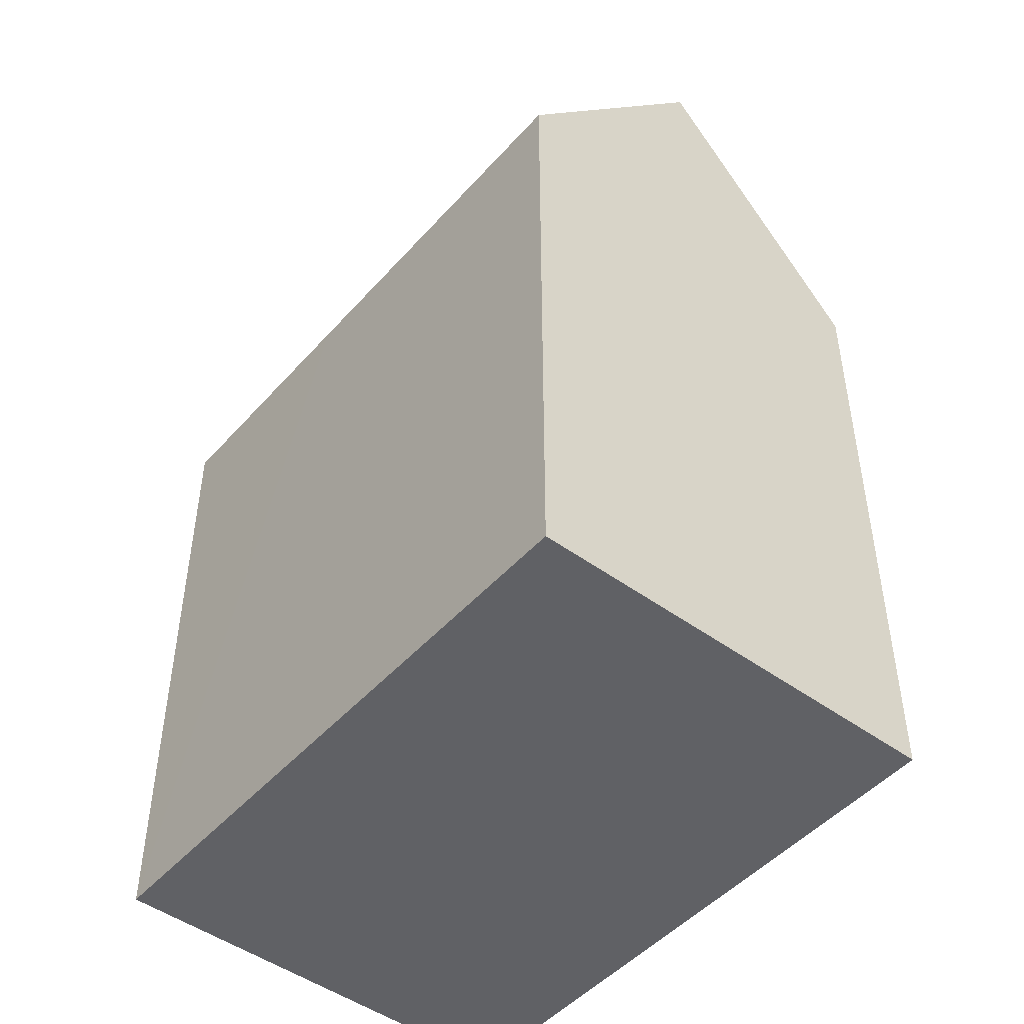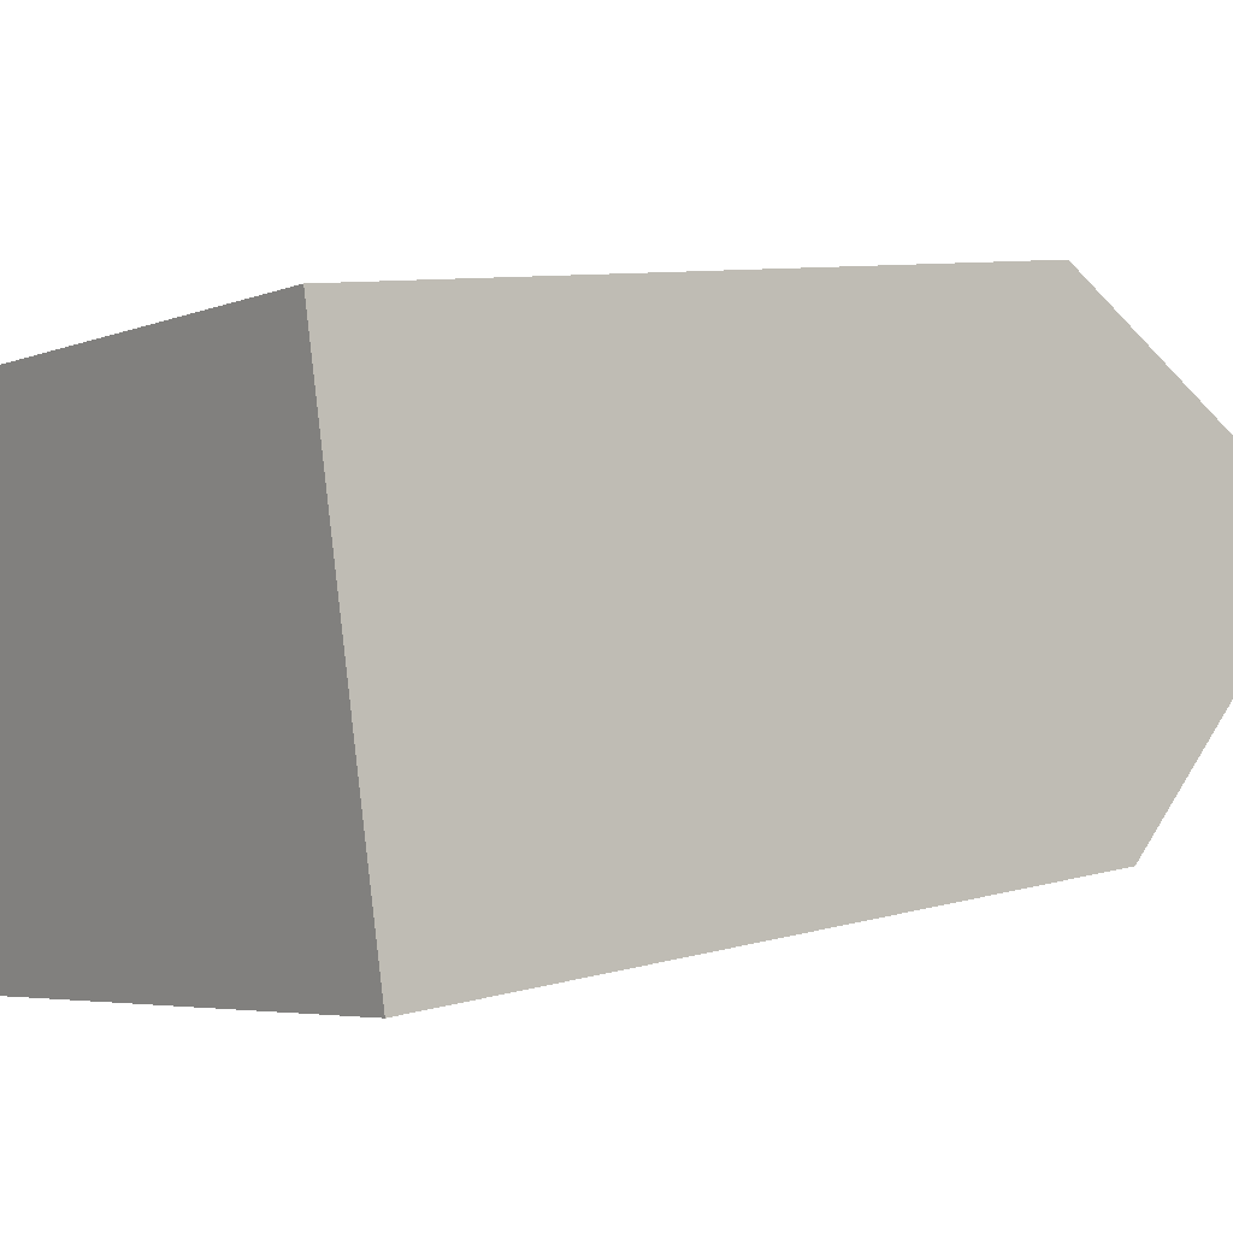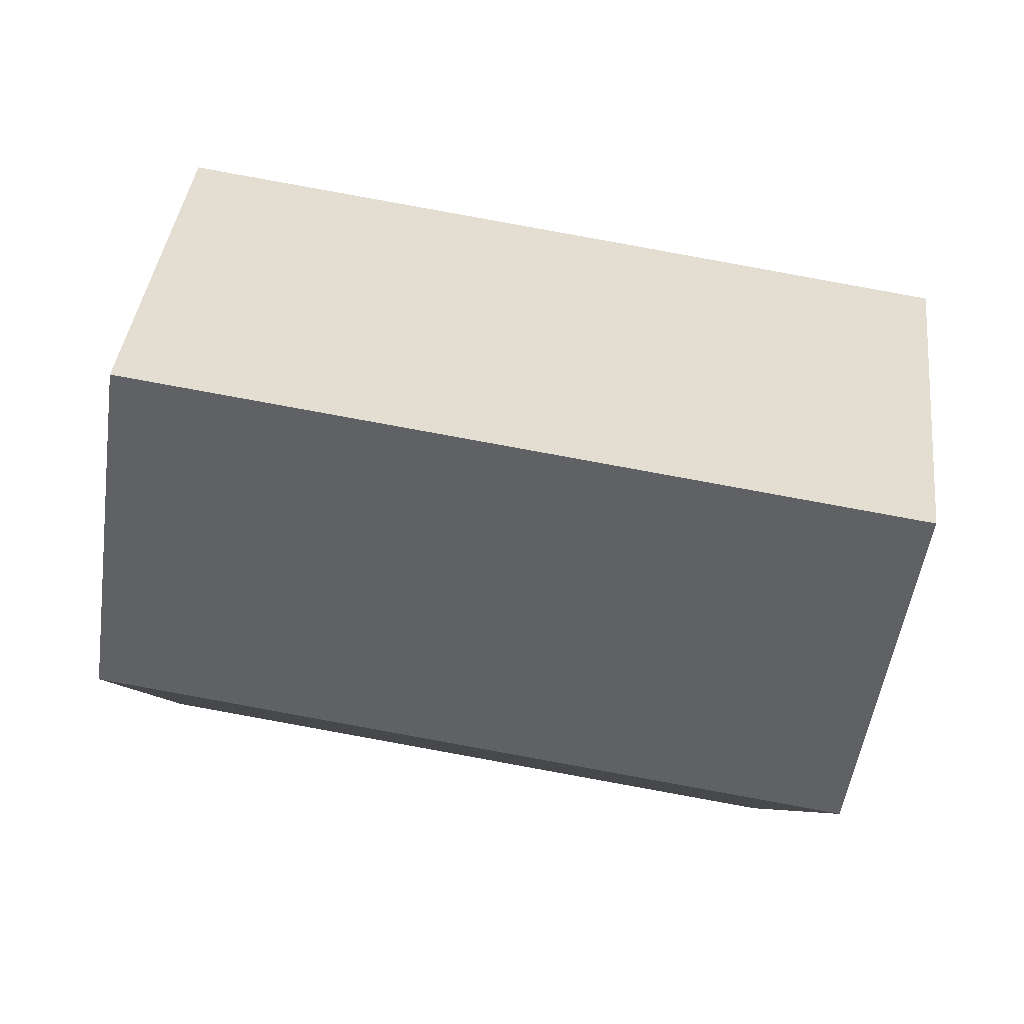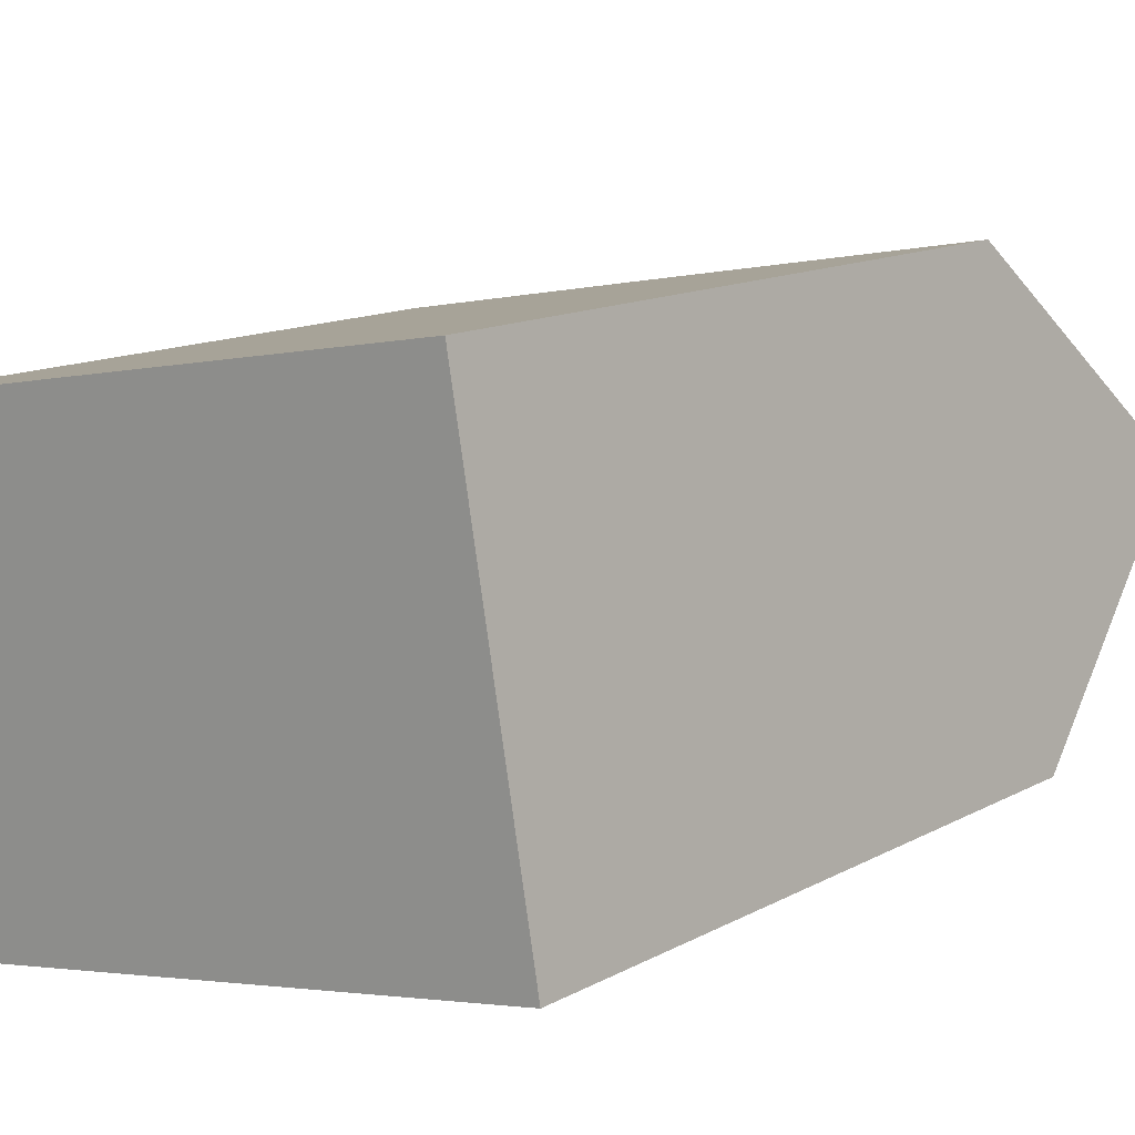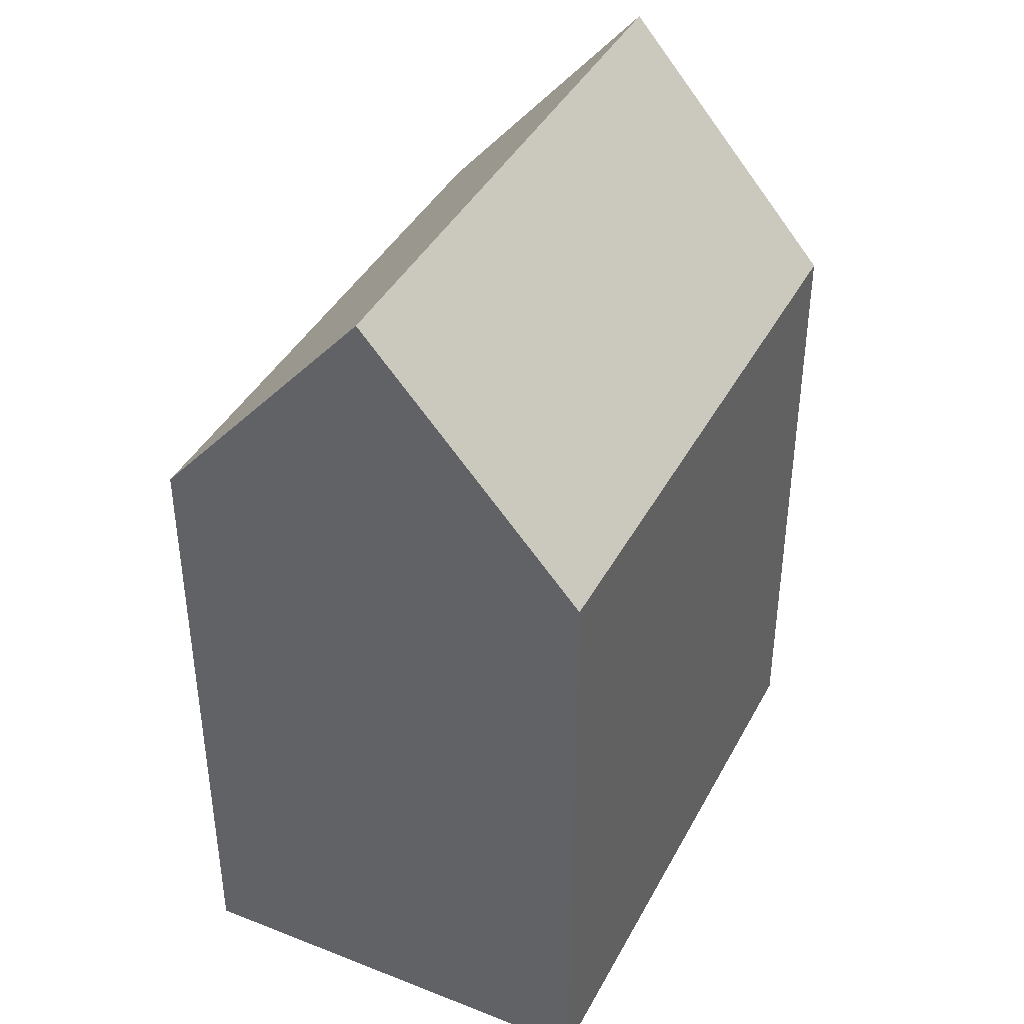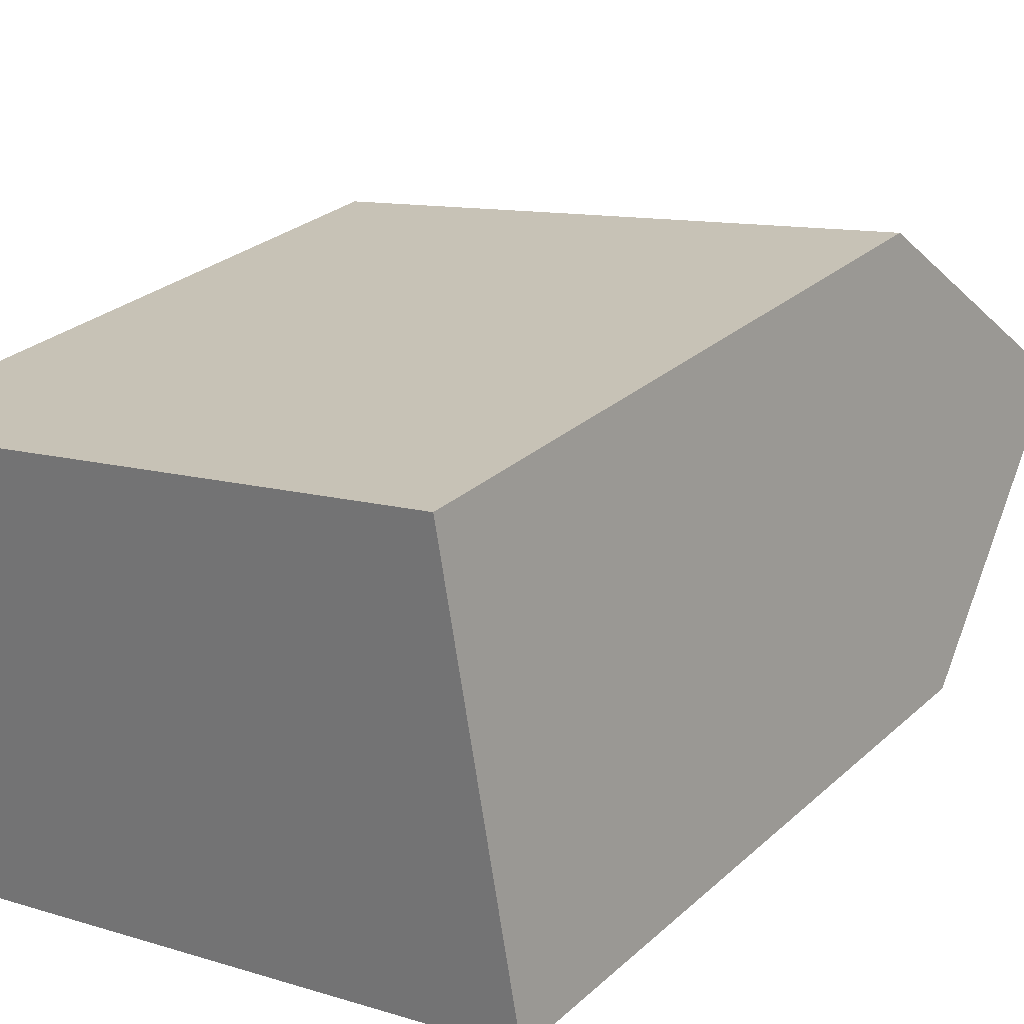
<metadata>
{"format":"obj","ext":"obj","renderer":"f3d","projection":"perspective","resolution":1024,"background":"white","views":[{"elev":-48.0,"azim":40.5,"up":"+Y"},{"elev":8.3,"azim":51.3,"up":"+Z"},{"elev":-5.9,"azim":178.9,"up":"+Z"},{"elev":13.1,"azim":39.1,"up":"+Z"},{"elev":40.5,"azim":105.6,"up":"+Y"},{"elev":27.4,"azim":36.6,"up":"+Z"}]}
</metadata>
<code>
v  16.9 15.98 -7.861
v  0.957 22.14 -5.281
v  15.96 22.14 -2.592
v  16.54 15.98 -7.926
v  10.29 15.97 -9.057
v  8.685 15.97 -9.348
v  1.916 15.95 -10.57
v  6.022 15.96 1.086
v  0 15.97 9.778e-16
v  7.948 15.96 1.43
v  15.02 15.97 2.692
v  1.916 6.475e-16 -10.57
v  0 0 0
v  0.957 3.234e-16 -5.281
v  15.02 -1.648e-16 2.692
v  7.948 -8.756e-17 1.43
v  6.022 -6.65e-17 1.086
v  16.9 4.813e-16 -7.861
v  15.96 1.587e-16 -2.592
v  8.685 5.724e-16 -9.348
v  16.54 4.853e-16 -7.926
v  10.29 5.546e-16 -9.057
g defaultobject
f 1 2 3
f 2 1 4
f 2 4 5
f 2 5 6
f 2 6 7
f 8 2 9
f 2 8 3
f 3 8 10
f 3 10 11
f 7 9 2
f 9 7 12
f 9 12 13
f 13 12 14
f 13 8 9
f 8 13 10
f 10 13 11
f 11 13 15
f 15 13 16
f 16 13 17
f 11 1 3
f 1 11 15
f 1 15 18
f 18 15 19
f 18 4 1
f 4 18 5
f 5 18 6
f 6 18 7
f 7 18 20
f 7 20 12
f 20 18 21
f 20 21 22
f 19 21 18
f 21 19 22
f 22 19 15
f 22 15 16
f 22 16 20
f 20 16 12
f 12 16 17
f 12 17 14
f 14 17 13

</code>
